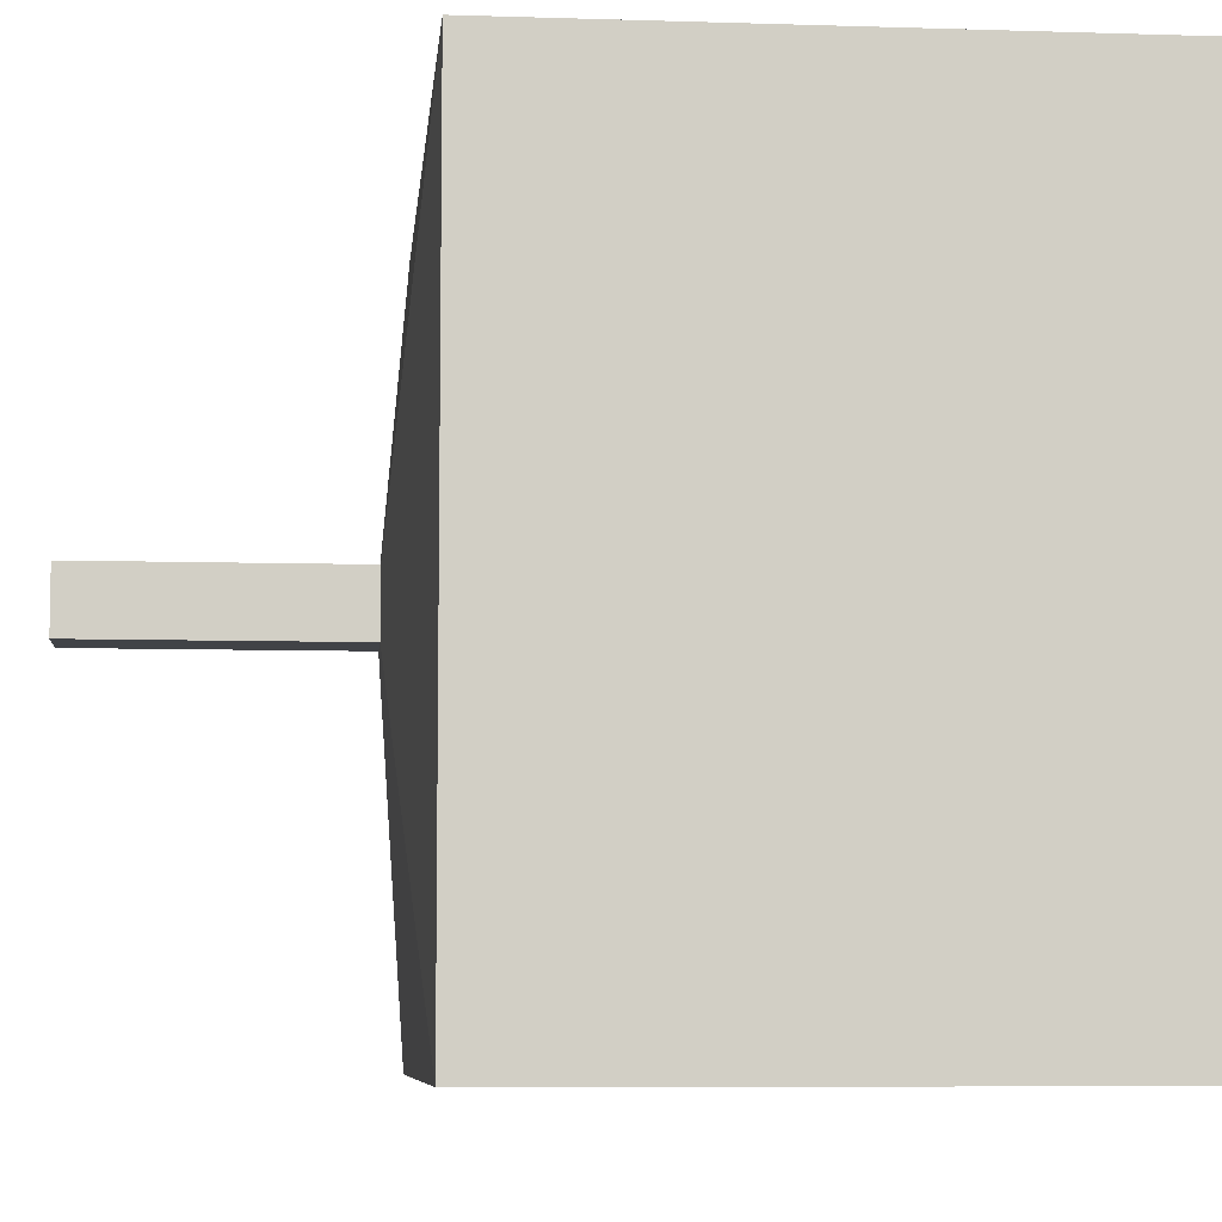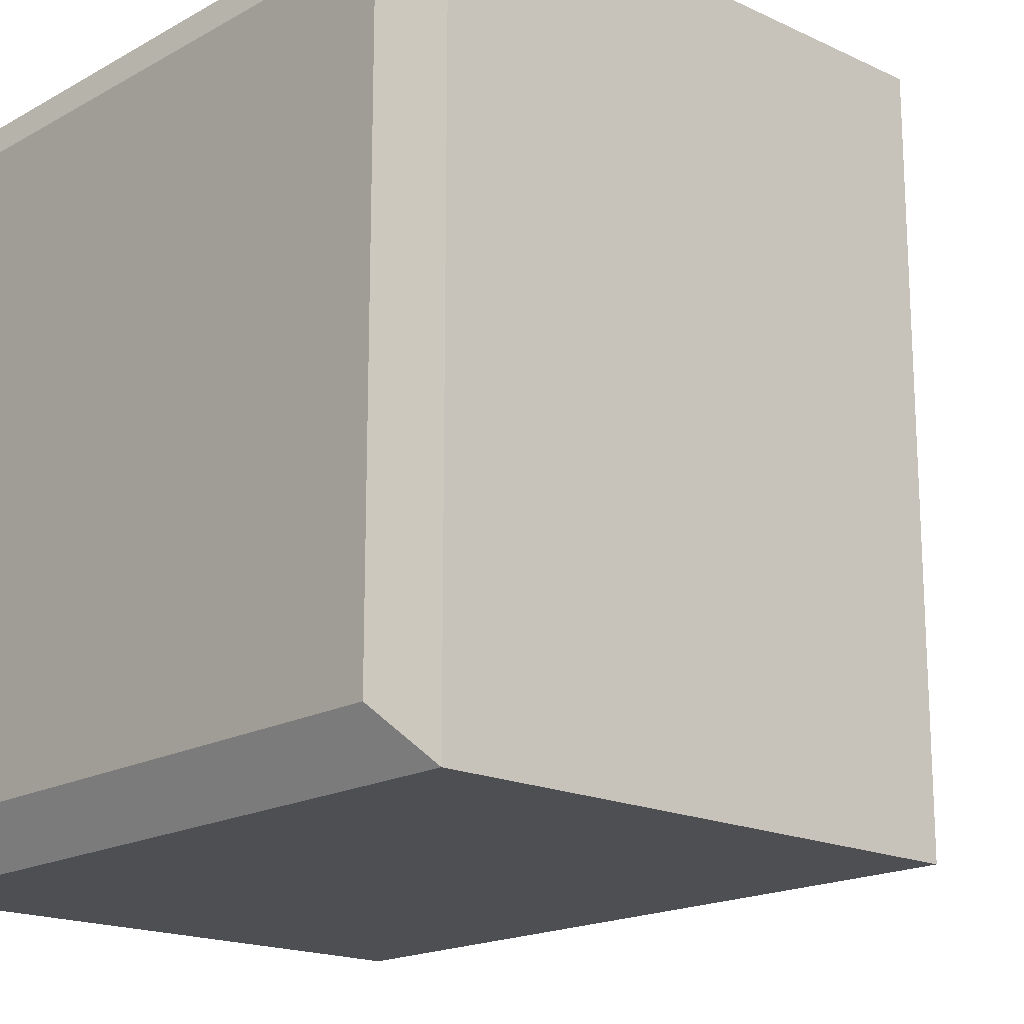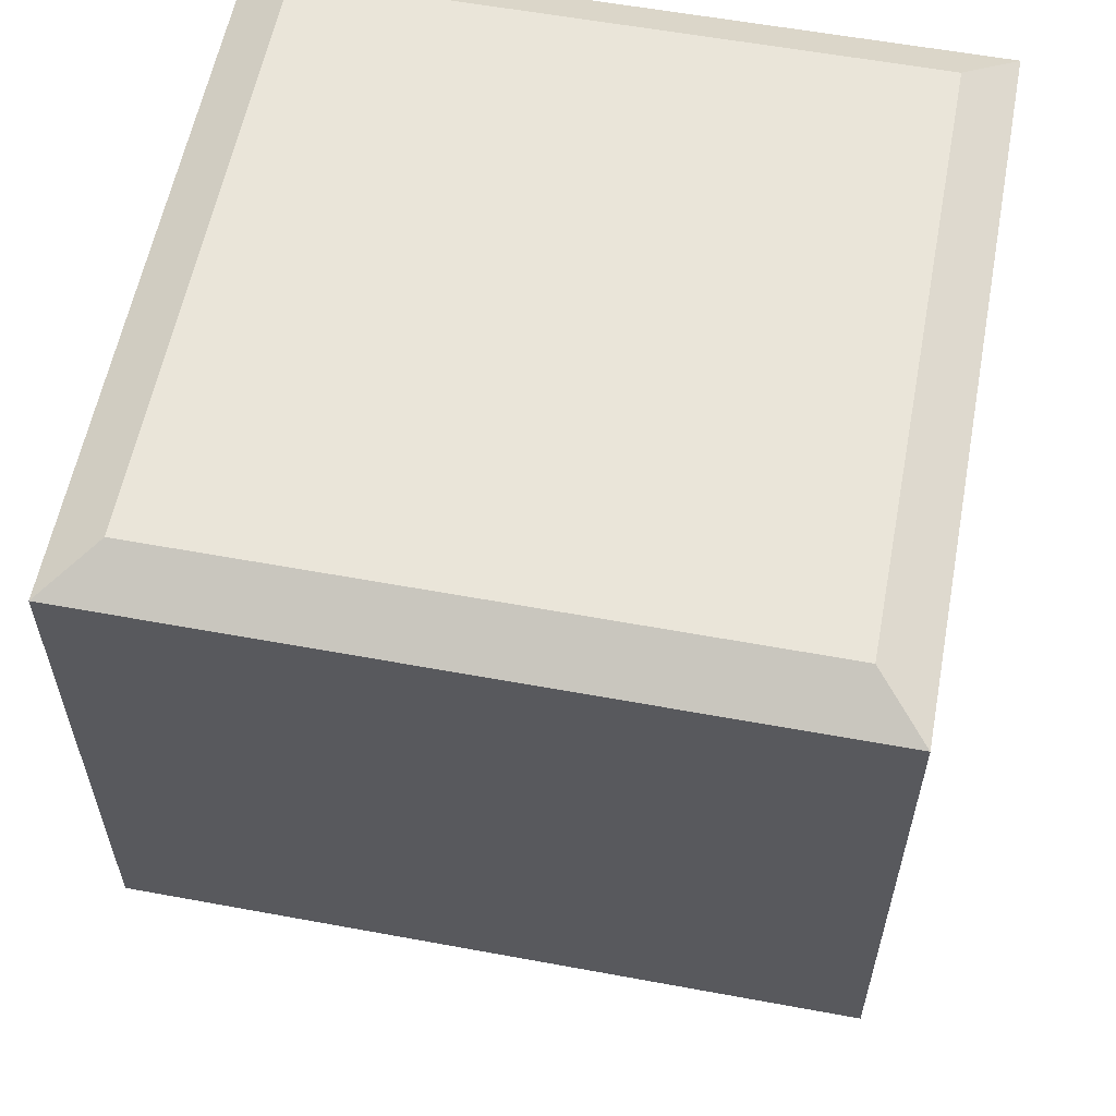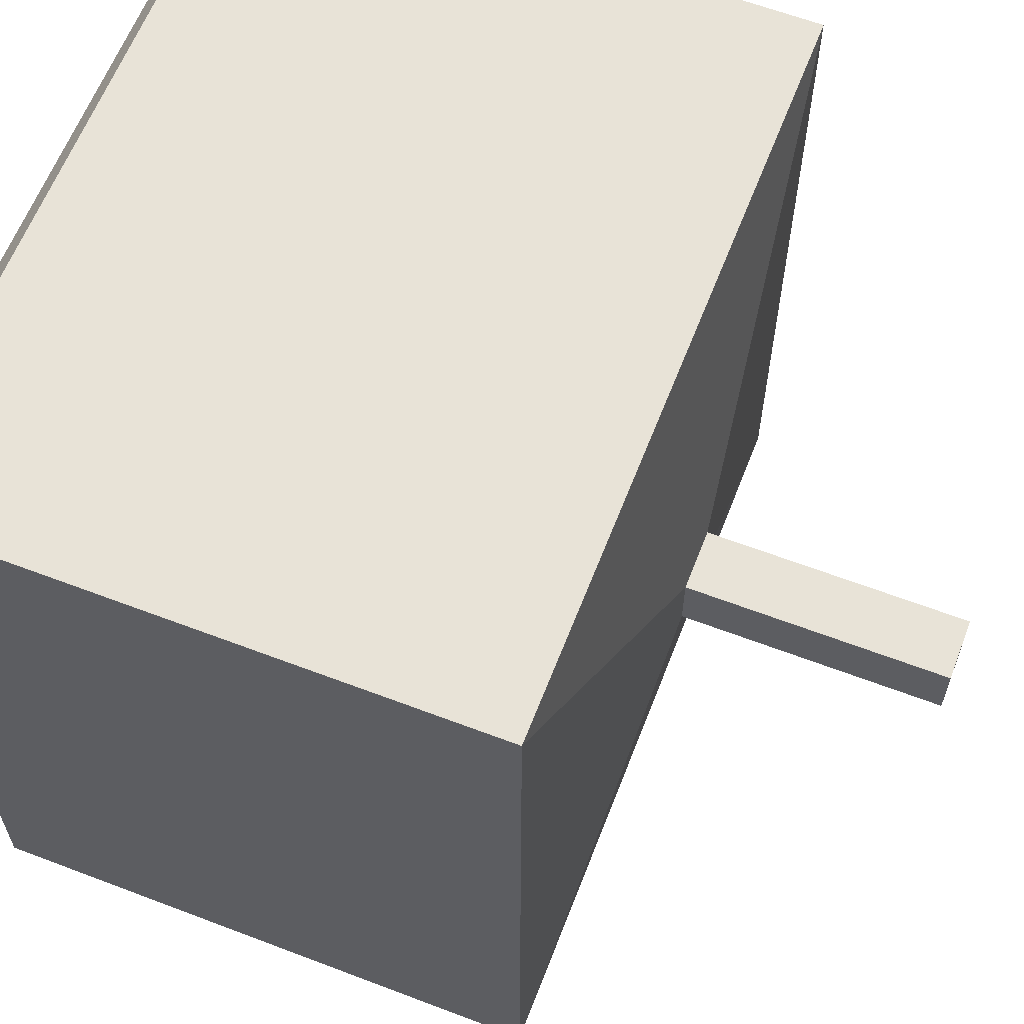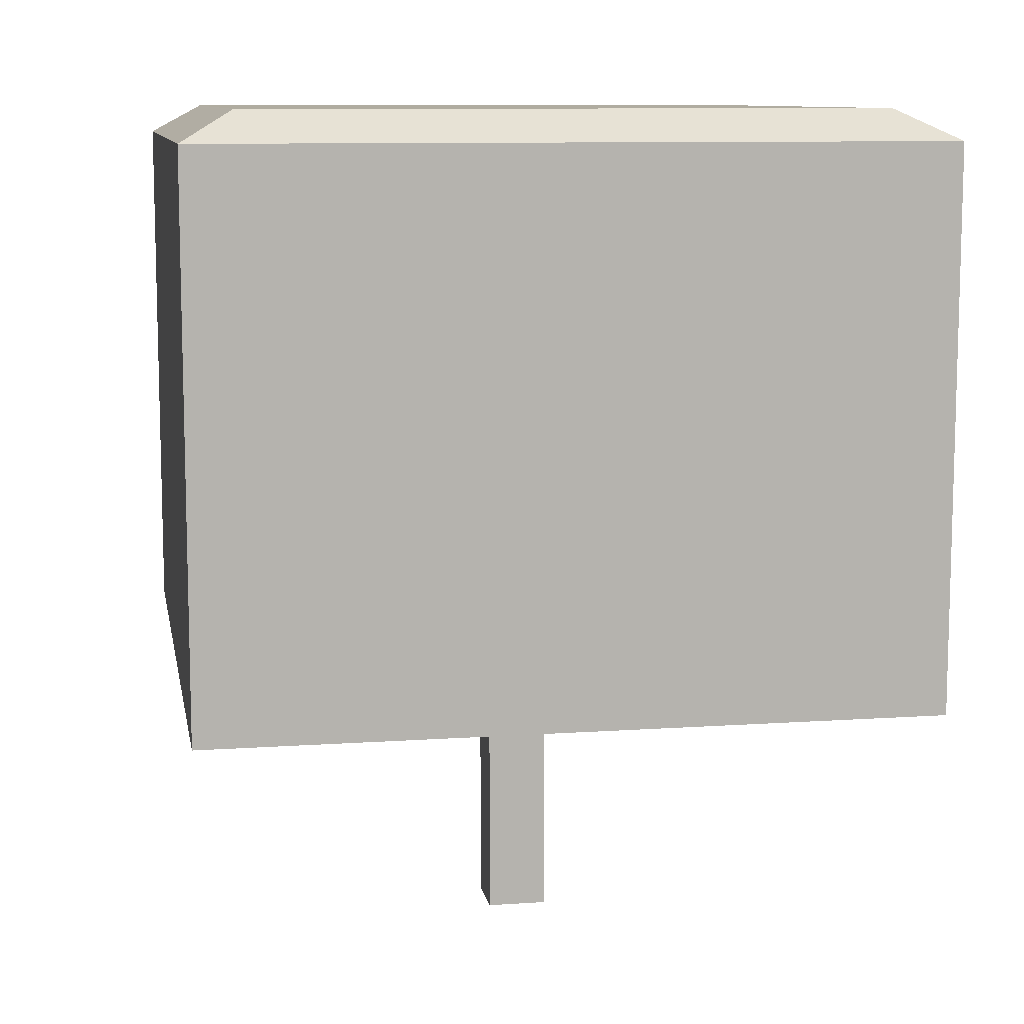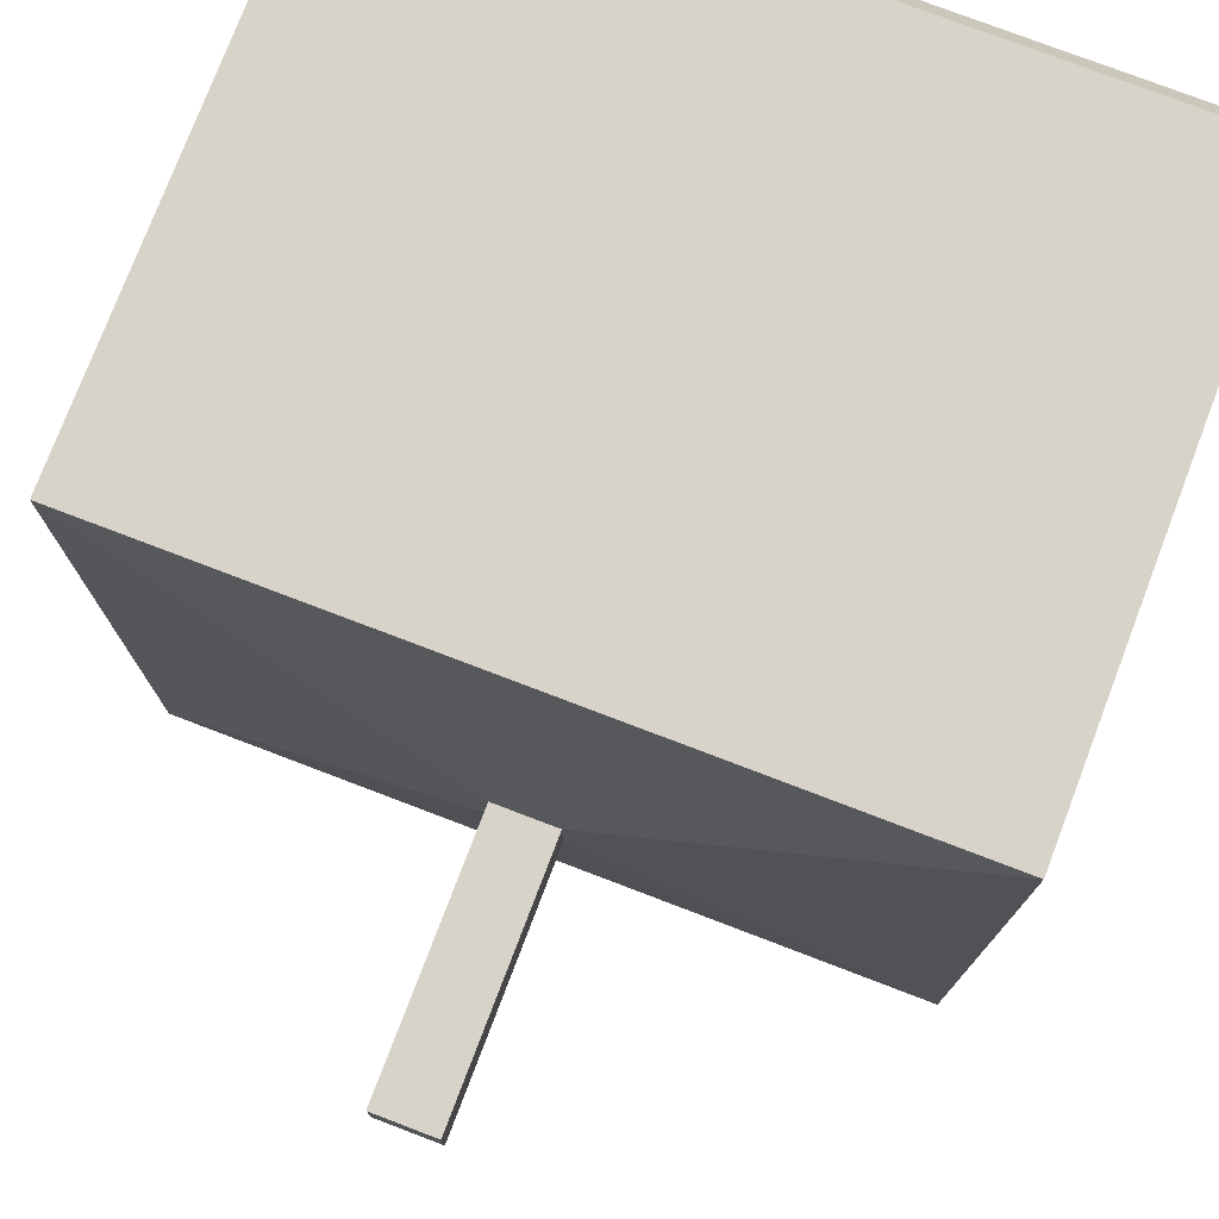
<metadata>
{"format":"obj","ext":"obj","renderer":"f3d","projection":"perspective","resolution":1024,"background":"white","views":[{"elev":-7.3,"azim":84.8,"up":"+Z"},{"elev":-17.8,"azim":-132.6,"up":"+Z"},{"elev":58.3,"azim":100.8,"up":"+Y"},{"elev":62.0,"azim":-68.8,"up":"+Z"},{"elev":9.9,"azim":79.9,"up":"+Y"},{"elev":76.7,"azim":20.9,"up":"+Z"}]}
</metadata>
<code>
o Cube.002_Cube.005
v 0.07487 -0.02105 0.1694
v 0.07487 1.239 0.1694
v 0.07487 -0.02105 -0.1331
v 0.07487 1.239 -0.1331
v 0.3775 -0.02105 0.1694
v 0.3775 1.239 0.1694
v 0.3775 -0.02105 -0.1331
v 0.3775 1.239 -0.1331
v -1.596 1.398 1.84
v -1.596 1.398 -1.804
v 2.048 1.398 -1.804
v 2.048 1.398 1.84
v -1.596 4.161 1.84
v -1.596 4.161 -1.804
v 2.048 4.161 -1.804
v 2.048 4.161 1.84
v -1.332 4.311 1.576
v -1.332 4.311 -1.54
v 1.784 4.311 -1.54
v 1.784 4.311 1.576
f 2 4 3 1
f 4 8 7 3
f 8 6 5 7
f 6 2 1 5
f 1 3 7 5
f 6 8 11 12
f 12 11 15 16
f 4 2 9 10
f 2 6 12 9
f 8 4 10 11
f 13 16 20 17
f 10 9 13 14
f 9 12 16 13
f 11 10 14 15
f 20 19 18 17
f 15 14 18 19
f 16 15 19 20
f 14 13 17 18

</code>
